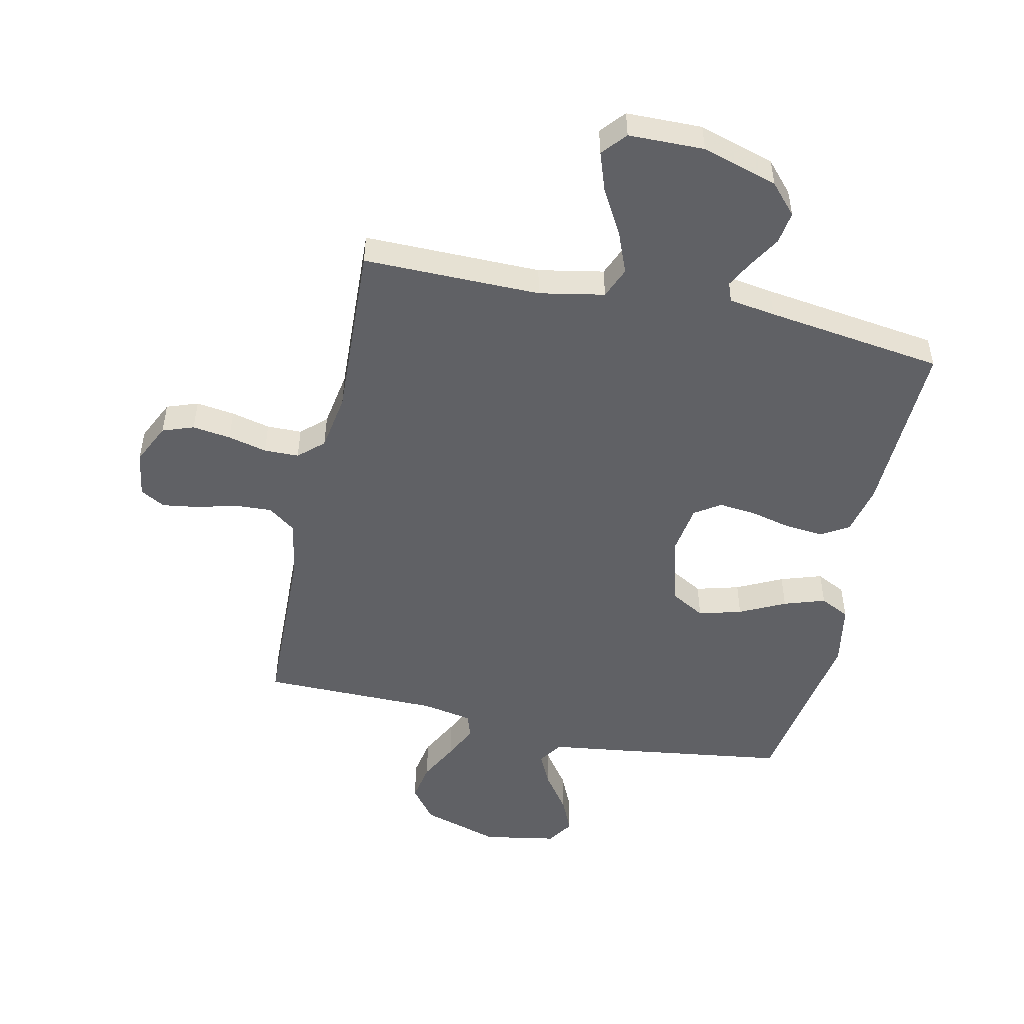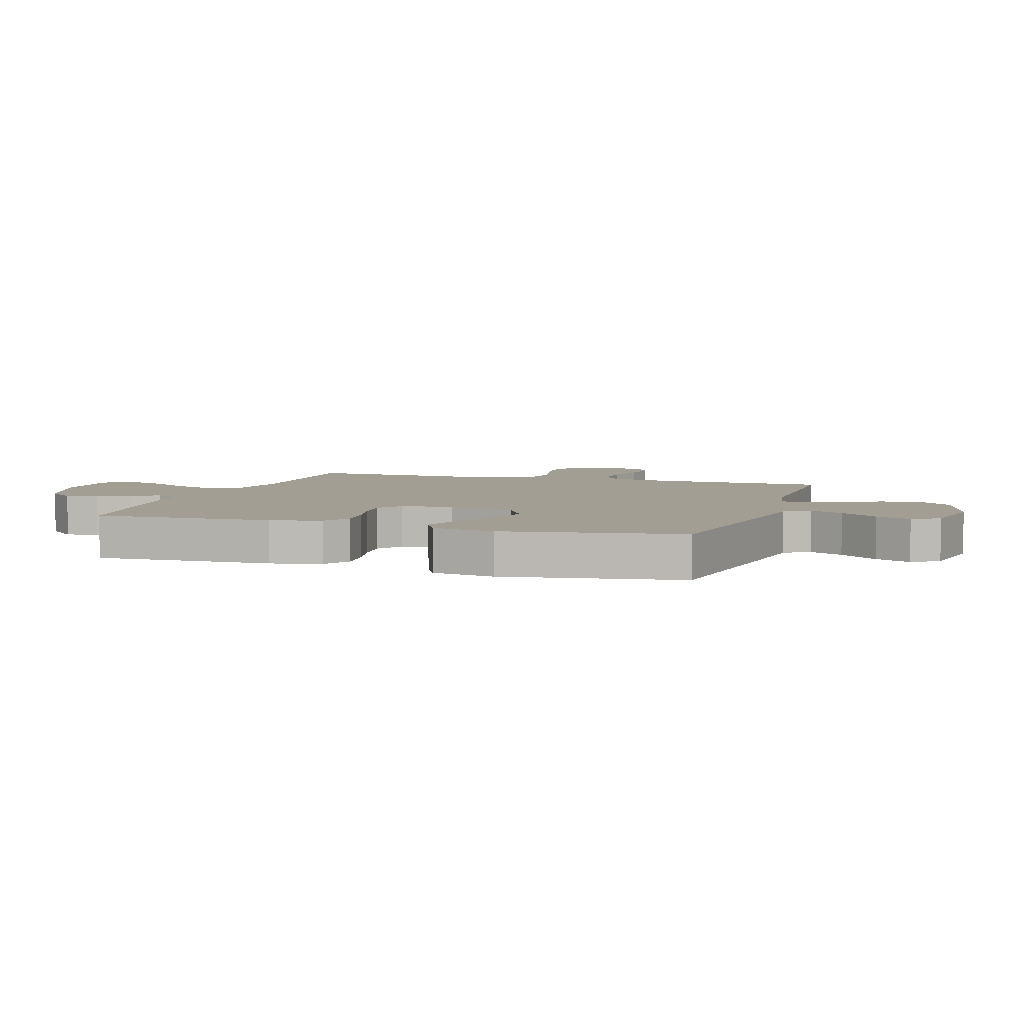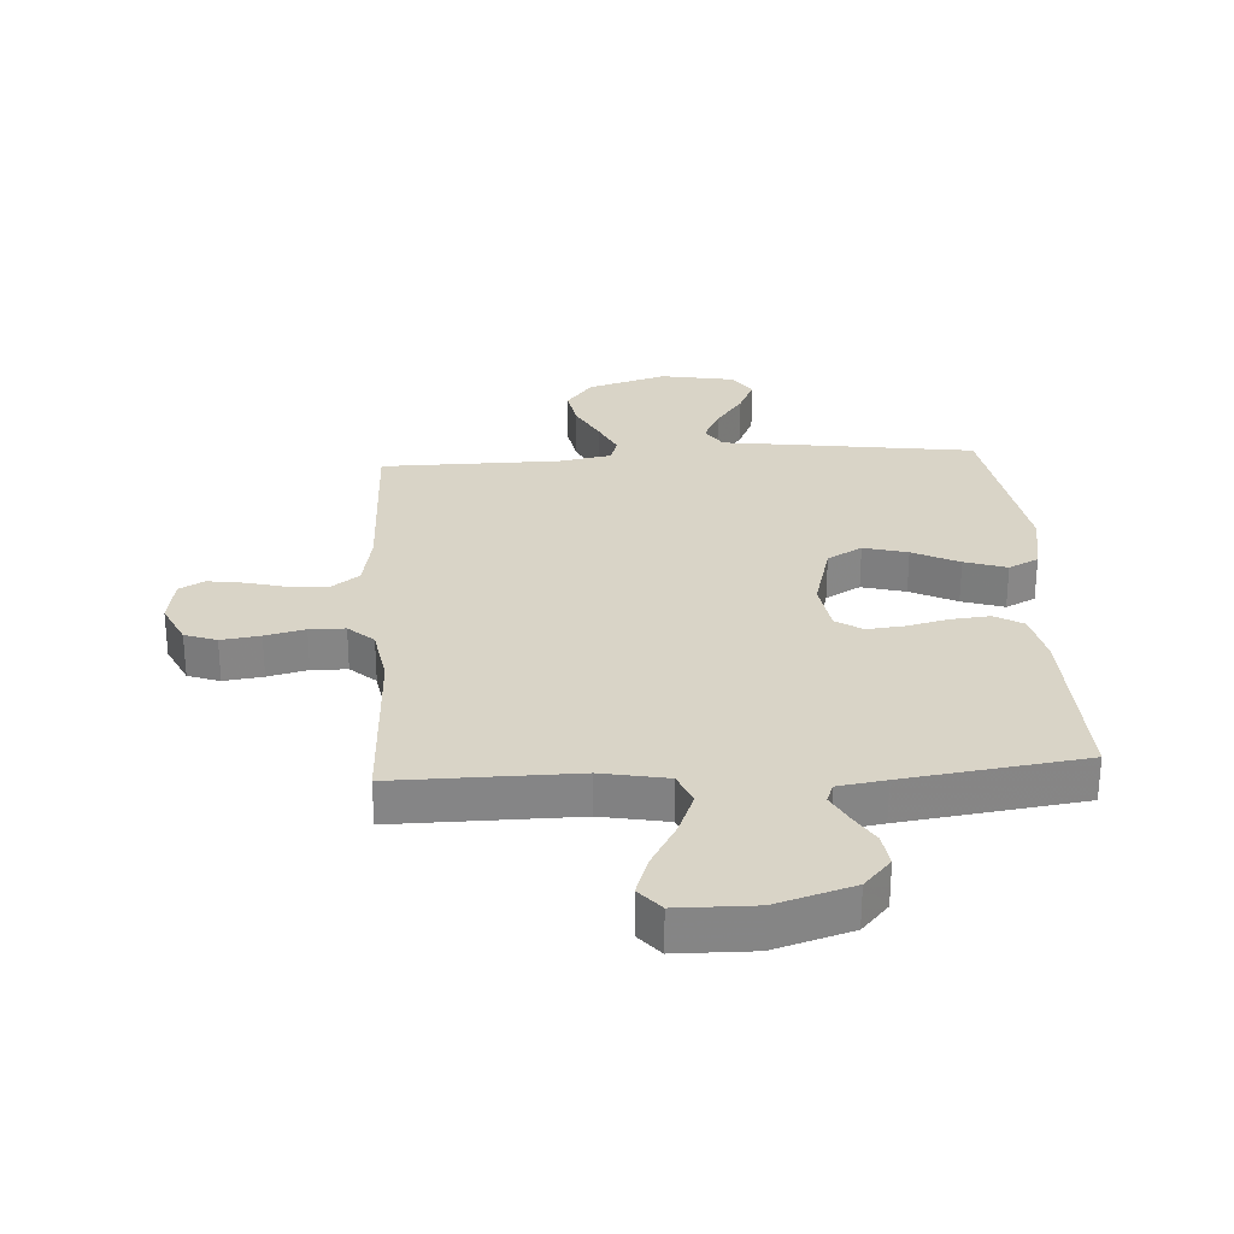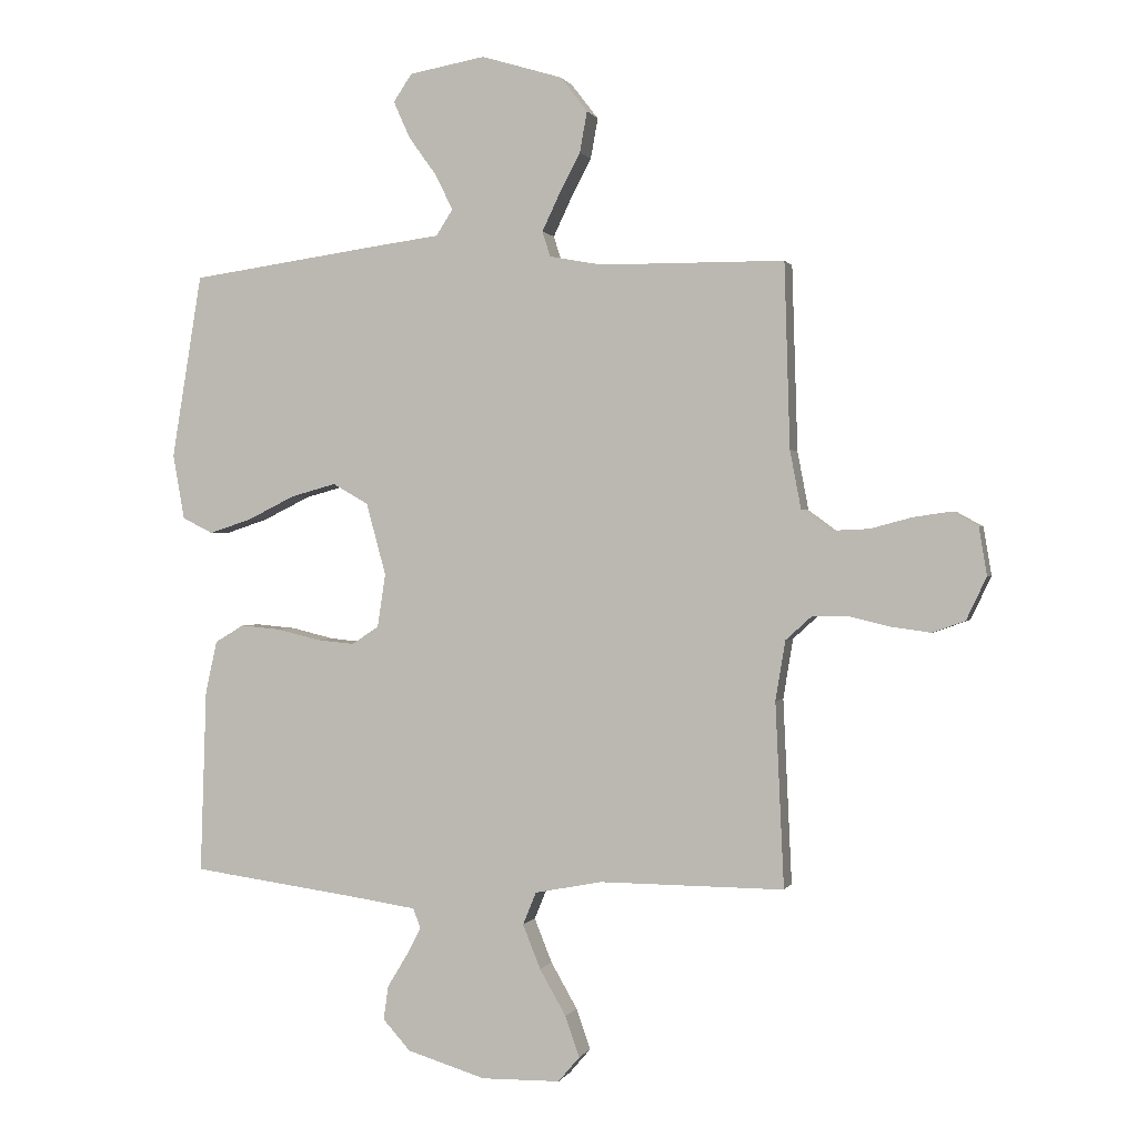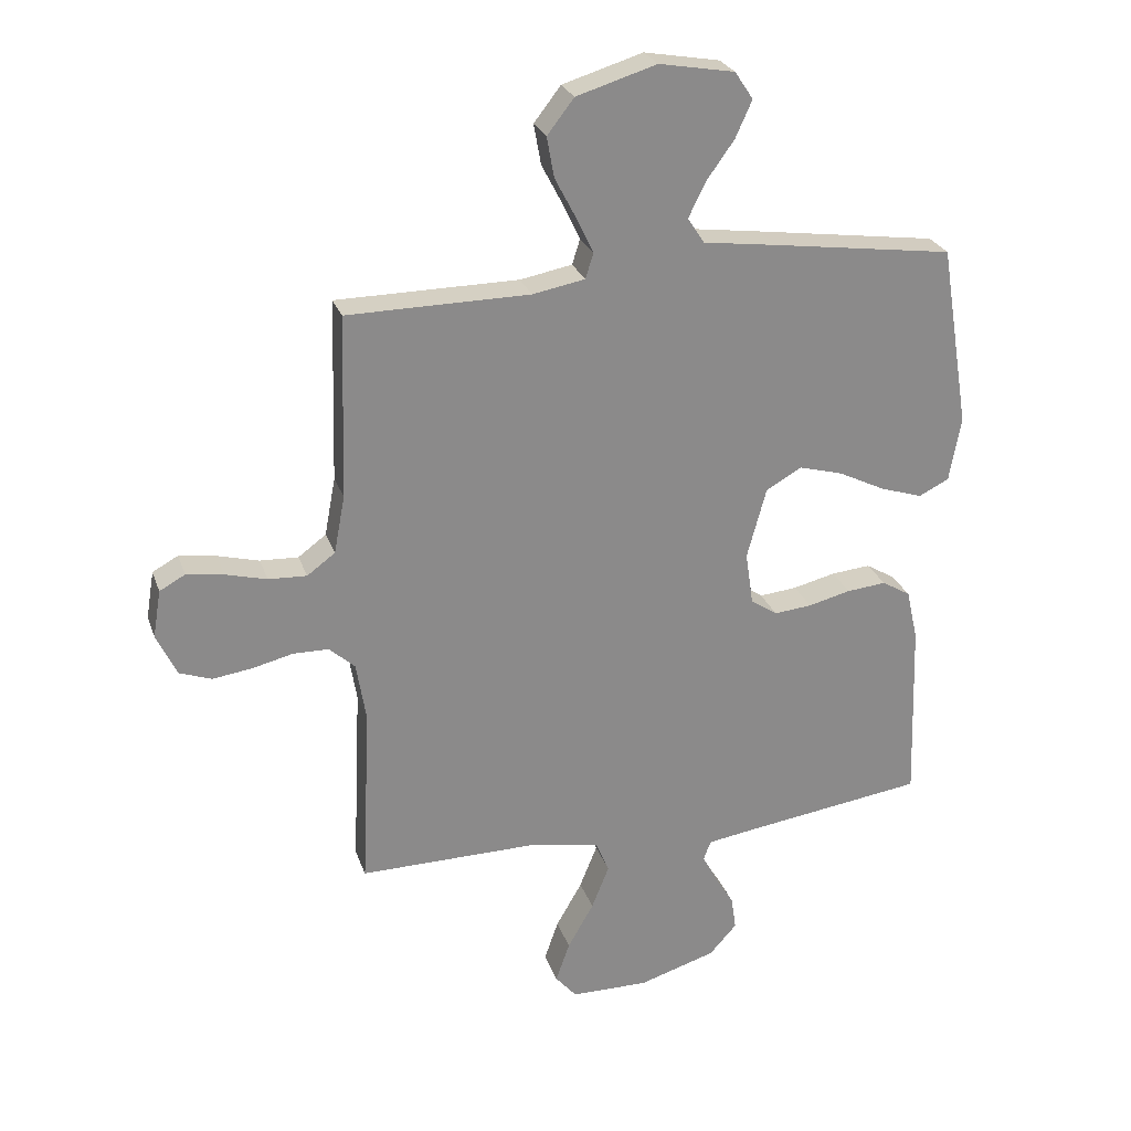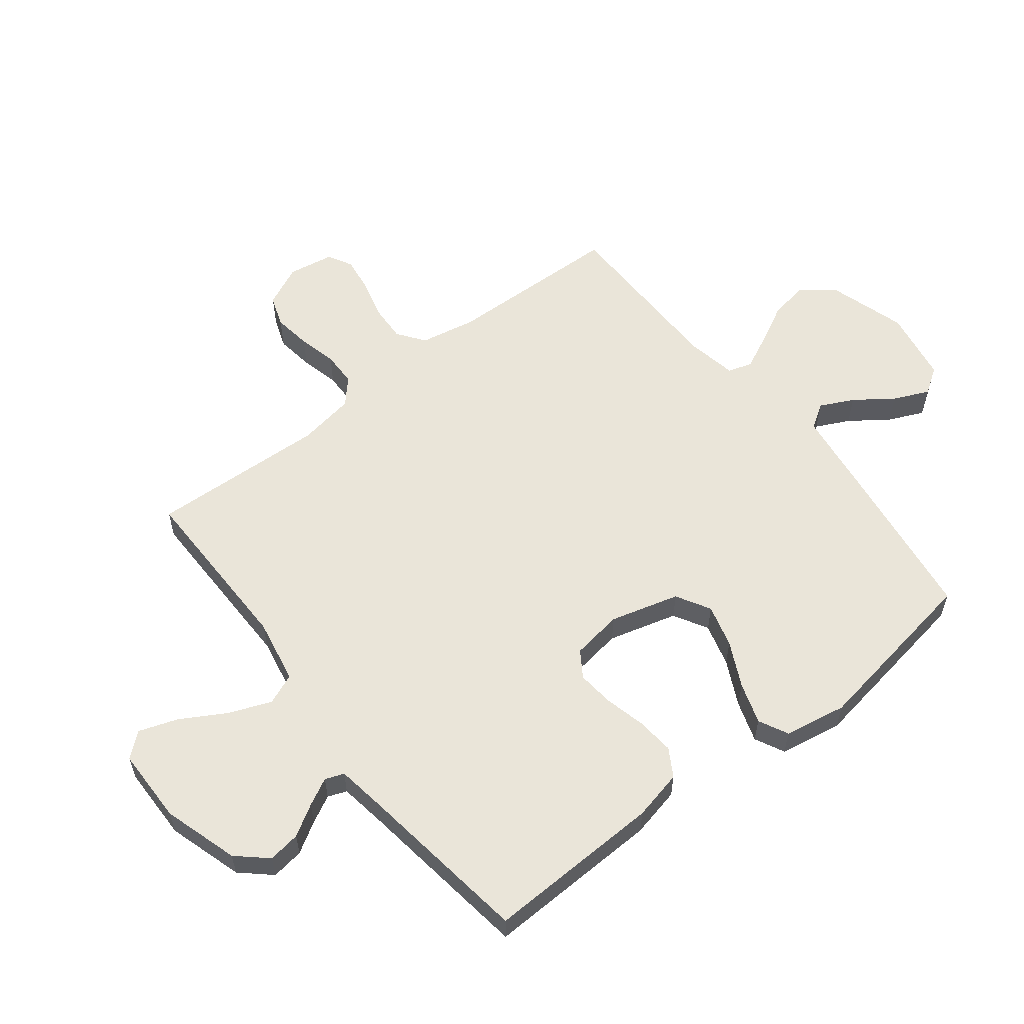
<metadata>
{"format":"obj","ext":"obj","renderer":"f3d","projection":"perspective","resolution":1024,"background":"white","views":[{"elev":-50.2,"azim":167.7,"up":"+Y"},{"elev":5.2,"azim":-72.2,"up":"+Y"},{"elev":28.4,"azim":176.4,"up":"+Y"},{"elev":0.5,"azim":15.1,"up":"+Z"},{"elev":26.1,"azim":163.0,"up":"+Z"},{"elev":57.8,"azim":-128.0,"up":"+Y"}]}
</metadata>
<code>
v 0.5 0.07 0.5
v 0.509 0.07 0.2
v 0.527 0.07 0.105
v 0.573 0.07 0.071
v 0.636 0.07 0.074
v 0.704 0.07 0.092
v 0.765 0.07 0.101
v 0.807 0.07 0.078
v 0.82 0.07 0
v 0.787 0.07 -0.07
v 0.734 0.07 -0.089
v 0.669 0.07 -0.08
v 0.603 0.07 -0.064
v 0.544 0.07 -0.065
v 0.502 0.07 -0.103
v 0.486 0.07 -0.2
v 0.5 0.07 -0.5
v 0.2 0.07 -0.498
v 0.09 0.07 -0.519
v 0.068 0.07 -0.572
v 0.097 0.07 -0.644
v 0.14 0.07 -0.719
v 0.163 0.07 -0.785
v 0.128 0.07 -0.826
v 0 0.07 -0.828
v -0.128 0.07 -0.789
v -0.173 0.07 -0.739
v -0.165 0.07 -0.684
v -0.133 0.07 -0.631
v -0.109 0.07 -0.585
v -0.121 0.07 -0.553
v -0.2 0.07 -0.541
v -0.5 0.07 -0.5
v -0.49 0.07 -0.2
v -0.471 0.07 -0.115
v -0.424 0.07 -0.087
v -0.359 0.07 -0.093
v -0.289 0.07 -0.11
v -0.227 0.07 -0.116
v -0.183 0.07 -0.087
v -0.17 0.07 0
v -0.202 0.07 0.117
v -0.26 0.07 0.15
v -0.333 0.07 0.13
v -0.41 0.07 0.092
v -0.48 0.07 0.069
v -0.53 0.07 0.094
v -0.549 0.07 0.2
v -0.5 0.07 0.5
v -0.2 0.07 0.542
v -0.08 0.07 0.558
v -0.053 0.07 0.6
v -0.081 0.07 0.657
v -0.127 0.07 0.721
v -0.154 0.07 0.781
v -0.124 0.07 0.826
v 0 0.07 0.848
v 0.132 0.07 0.808
v 0.176 0.07 0.751
v 0.164 0.07 0.685
v 0.129 0.07 0.618
v 0.101 0.07 0.559
v 0.114 0.07 0.518
v 0.2 0.07 0.502
v 0.5 0 0.5
v 0.509 0 0.2
v 0.527 0 0.105
v 0.573 0 0.071
v 0.636 0 0.074
v 0.704 0 0.092
v 0.765 0 0.101
v 0.807 0 0.078
v 0.82 0 0
v 0.787 0 -0.07
v 0.734 0 -0.089
v 0.669 0 -0.08
v 0.603 0 -0.064
v 0.544 0 -0.065
v 0.502 0 -0.103
v 0.486 0 -0.2
v 0.5 0 -0.5
v 0.2 0 -0.498
v 0.09 0 -0.519
v 0.068 0 -0.572
v 0.097 0 -0.644
v 0.14 0 -0.719
v 0.163 0 -0.785
v 0.128 0 -0.826
v 0 0 -0.828
v -0.128 0 -0.789
v -0.173 0 -0.739
v -0.165 0 -0.684
v -0.133 0 -0.631
v -0.109 0 -0.585
v -0.121 0 -0.553
v -0.2 0 -0.541
v -0.5 0 -0.5
v -0.49 0 -0.2
v -0.471 0 -0.115
v -0.424 0 -0.087
v -0.359 0 -0.093
v -0.289 0 -0.11
v -0.227 0 -0.116
v -0.183 0 -0.087
v -0.17 0 0
v -0.202 0 0.117
v -0.26 0 0.15
v -0.333 0 0.13
v -0.41 0 0.092
v -0.48 0 0.069
v -0.53 0 0.094
v -0.549 0 0.2
v -0.5 0 0.5
v -0.2 0 0.542
v -0.08 0 0.558
v -0.053 0 0.6
v -0.081 0 0.657
v -0.127 0 0.721
v -0.154 0 0.781
v -0.124 0 0.826
v 0 0 0.848
v 0.132 0 0.808
v 0.176 0 0.751
v 0.164 0 0.685
v 0.129 0 0.618
v 0.101 0 0.559
v 0.114 0 0.518
v 0.2 0 0.502
f 58 59 60 61
f 58 61 62
f 57 58 62
f 56 57 62 63
f 53 54 55 56
f 52 53 56 63
f 48 49 50 51
f 46 47 48 51
f 44 45 46 51
f 43 44 51 52
f 42 43 52 63
f 35 36 37 38
f 35 38 39
f 32 33 34 35
f 31 32 35 39
f 30 31 39 40
f 26 27 28 29
f 26 29 30
f 25 26 30
f 21 22 23 24
f 20 21 24 25
f 16 17 18
f 15 16 18 19
f 10 11 12 13
f 8 9 10 13
f 8 13 14
f 5 6 7 8
f 4 5 8 14
f 3 4 14 15
f 64 1 2
f 41 42 63 64
f 20 25 30 40
f 19 20 40 41
f 15 19 41 64
f 2 3 15 64
f 125 124 123 122
f 126 125 122
f 126 122 121
f 127 126 121 120
f 120 119 118 117
f 127 120 117 116
f 115 114 113 112
f 115 112 111 110
f 115 110 109 108
f 116 115 108 107
f 127 116 107 106
f 102 101 100 99
f 103 102 99
f 99 98 97 96
f 103 99 96 95
f 104 103 95 94
f 93 92 91 90
f 94 93 90
f 94 90 89
f 88 87 86 85
f 89 88 85 84
f 82 81 80
f 83 82 80 79
f 77 76 75 74
f 77 74 73 72
f 78 77 72
f 72 71 70 69
f 78 72 69 68
f 79 78 68 67
f 66 65 128
f 128 127 106 105
f 104 94 89 84
f 105 104 84 83
f 128 105 83 79
f 128 79 67 66
f 1 65 66 2
f 2 66 67 3
f 3 67 68 4
f 4 68 69 5
f 5 69 70 6
f 6 70 71 7
f 7 71 72 8
f 8 72 73 9
f 9 73 74 10
f 10 74 75 11
f 11 75 76 12
f 12 76 77 13
f 13 77 78 14
f 14 78 79 15
f 15 79 80 16
f 16 80 81 17
f 17 81 82 18
f 18 82 83 19
f 19 83 84 20
f 20 84 85 21
f 21 85 86 22
f 22 86 87 23
f 23 87 88 24
f 24 88 89 25
f 25 89 90 26
f 26 90 91 27
f 27 91 92 28
f 28 92 93 29
f 29 93 94 30
f 30 94 95 31
f 31 95 96 32
f 32 96 97 33
f 33 97 98 34
f 34 98 99 35
f 35 99 100 36
f 36 100 101 37
f 37 101 102 38
f 38 102 103 39
f 39 103 104 40
f 40 104 105 41
f 41 105 106 42
f 42 106 107 43
f 43 107 108 44
f 44 108 109 45
f 45 109 110 46
f 46 110 111 47
f 47 111 112 48
f 48 112 113 49
f 49 113 114 50
f 50 114 115 51
f 51 115 116 52
f 52 116 117 53
f 53 117 118 54
f 54 118 119 55
f 55 119 120 56
f 56 120 121 57
f 57 121 122 58
f 58 122 123 59
f 59 123 124 60
f 60 124 125 61
f 61 125 126 62
f 62 126 127 63
f 63 127 128 64
f 64 128 65 1

</code>
